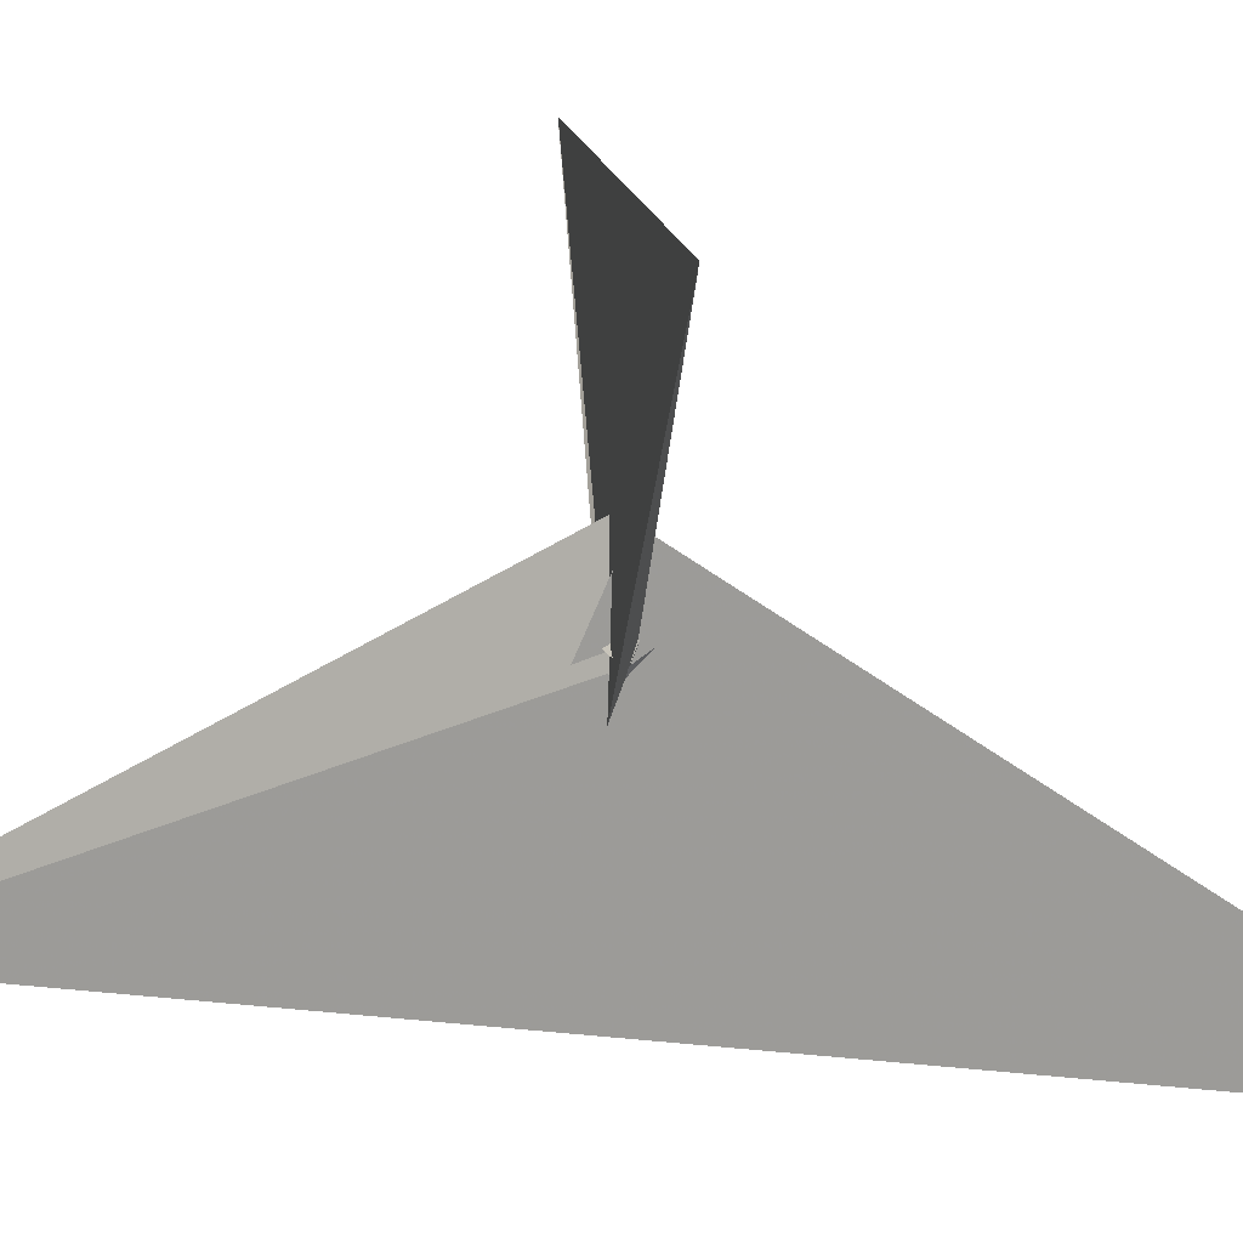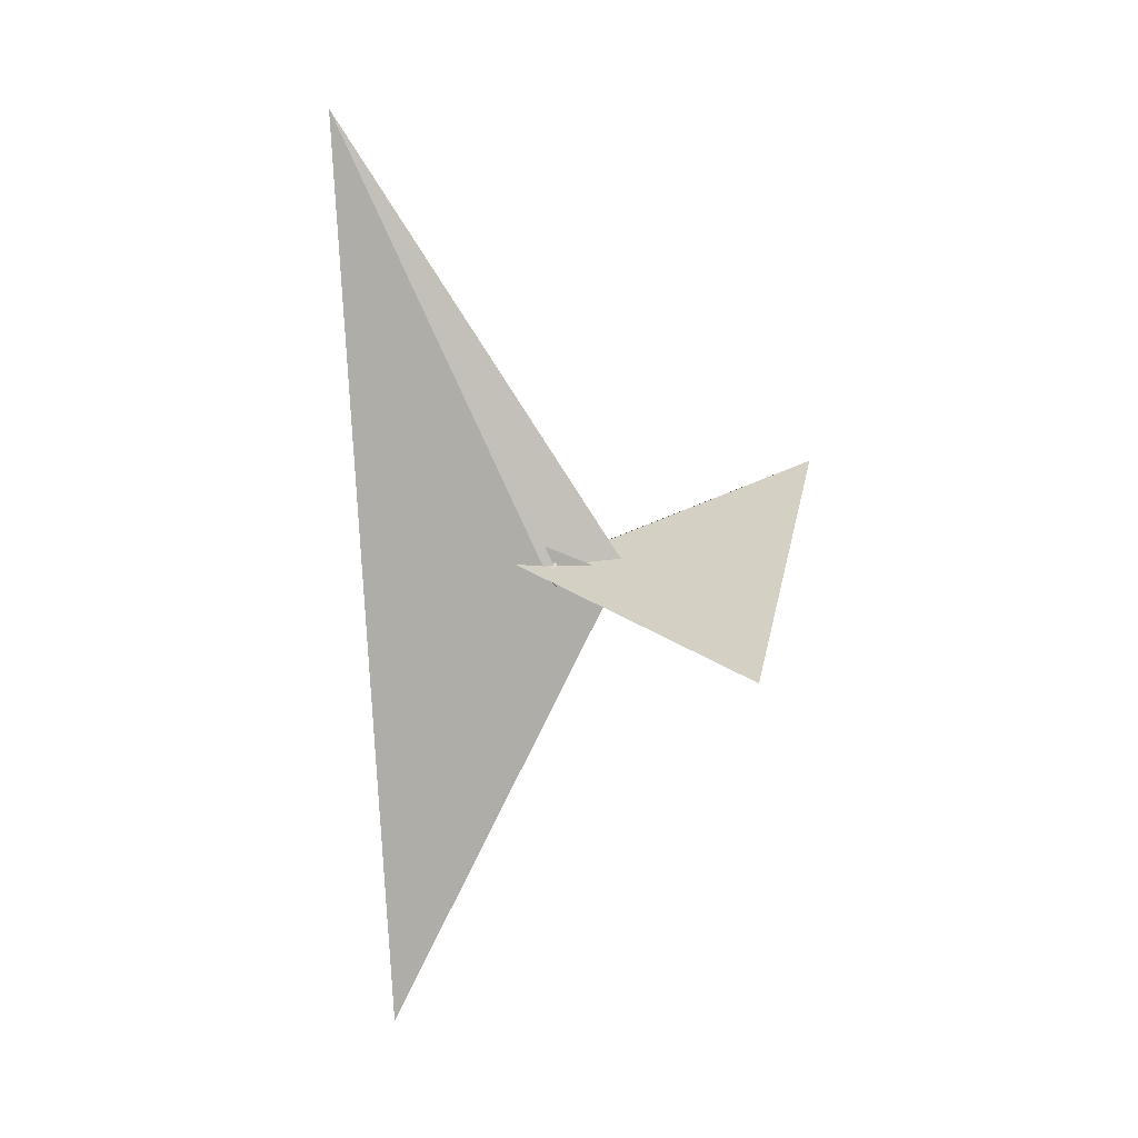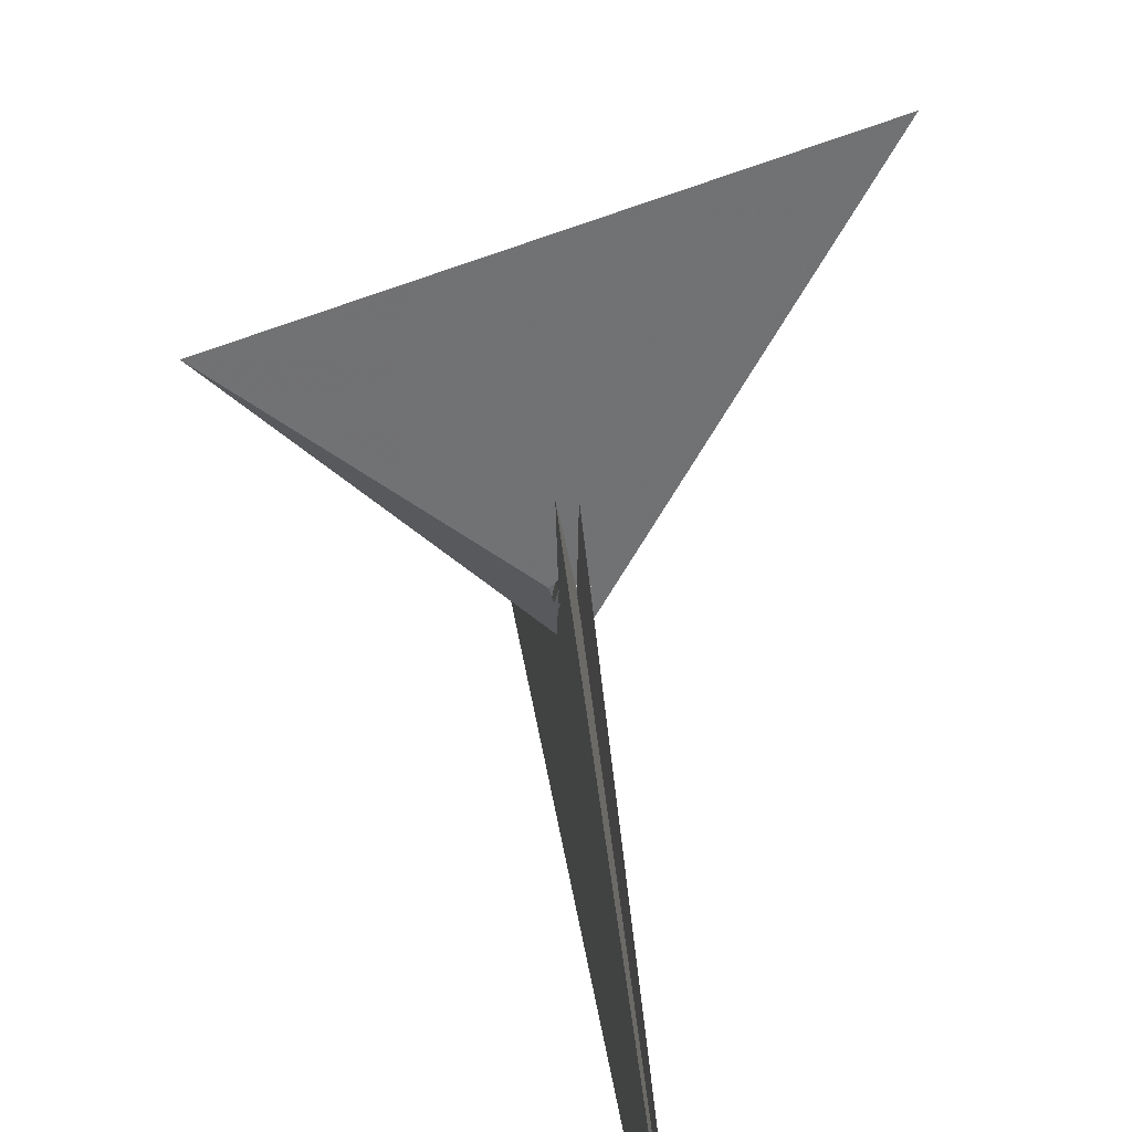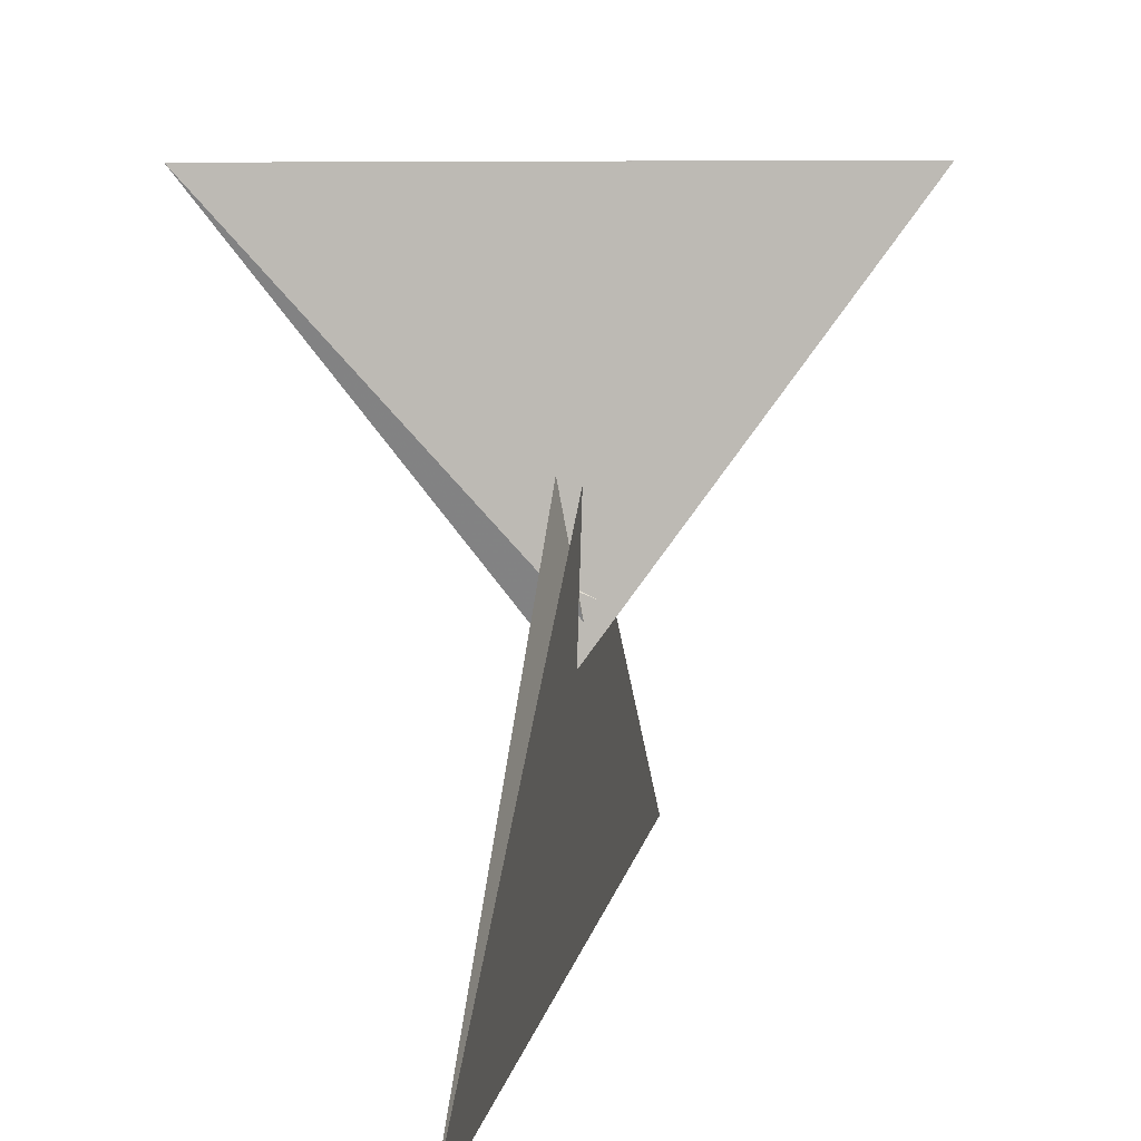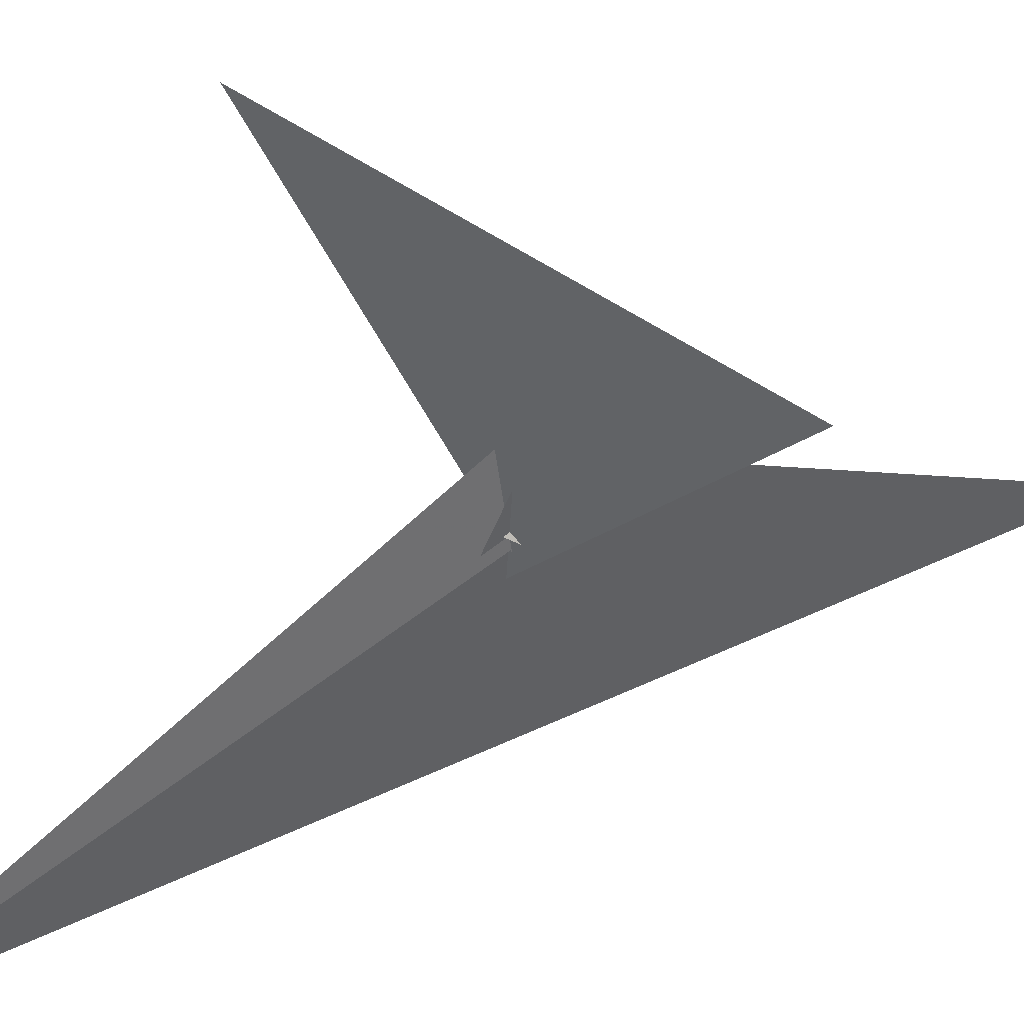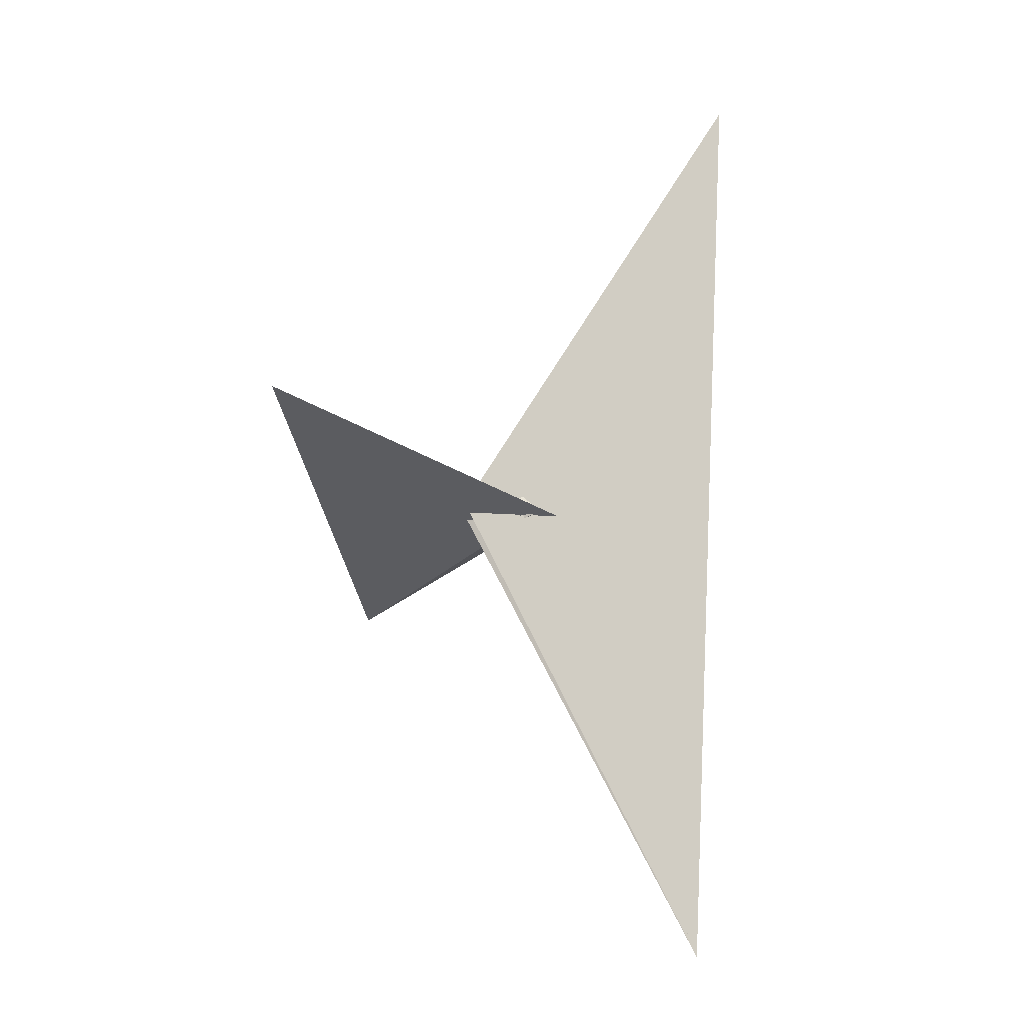
<metadata>
{"format":"obj","ext":"obj","renderer":"f3d","projection":"perspective","resolution":1024,"background":"white","views":[{"elev":15.1,"azim":-62.1,"up":"+Z"},{"elev":-7.2,"azim":-75.5,"up":"+Y"},{"elev":38.9,"azim":5.7,"up":"+Z"},{"elev":6.7,"azim":21.2,"up":"+Z"},{"elev":47.8,"azim":-104.1,"up":"+Z"},{"elev":-0.7,"azim":102.4,"up":"+Y"}]}
</metadata>
<code>
v -5.272 -6.702 -3.66
v -2.176 -11.13 9.613
v 0.8683 -5.591 31.14
v -0.8683 5.591 31.14
v -6.141 7.199 3.448
v -7.91 1.233 -11.41
v -9.856 20.63 -5.529
v -2.345 -8.686 10.77
v -9.857 20.63 -5.533
v 4.409 8.465 62.69
v -104.1 417.9 -184.7
v 6.141 -7.199 3.448
v 7.91 -1.233 -11.41
v 4.173 0.8027 -18.68
v -4.173 -0.8027 -18.68
v -8.522 -12.18 9.163
v -7.316 -12.42 10.39
v 4.578 -0.4499 -15.17
v -159.2 -119.1 214.8
v -5.13 4.598 -33.43
v 2.176 11.13 9.613
v 5.272 6.702 -3.66
v 2.345 8.686 10.77
v 9.856 -20.63 -5.529
v 9.857 -20.63 -5.533
v -4.409 -8.465 62.69
v 104.1 -417.9 -184.7
v -4.578 0.4499 -15.17
v 8.522 12.18 9.163
v 7.316 12.42 10.39
v 5.13 -4.598 -33.43
v 159.2 119.1 214.8
v -12.84 -2.339 1.093
v 3.306 7.546 12.14
v -3.306 -7.546 12.14
v 0.6214 17.63 5.5
v -2.954 -9.062 13.09
v -0.6214 -17.63 5.5
v 4.576 -4.599 -21.25
v -4.576 4.599 -21.25
v 5.287 -4.126 -22.99
v 12.84 2.339 1.093
v 2.954 9.062 13.09
v -5.287 4.126 -22.99
f 1 2 8 3 4 10 11 9 7 5 6
f 1 2 12 13 18 14 15 20 19 17 16
f 3 4 23 21 22 13 12 24 25 27 26
f 5 6 28 15 14 31 32 30 29 22 21
f 5 7 36 34 35 37 17 16 33 23 21
f 1 6 28 38 24 25 41 39 40 33 16
f 2 8 42 29 30 43 34 35 38 24 12
f 7 9 44 40 39 42 29 22 13 18 36
f 3 8 42 39 41 31 32 19 17 37 26
f 10 11 27 25 41 31 14 18 36 34 43
f 4 10 43 30 32 19 20 44 40 33 23
f 9 11 27 26 37 35 38 28 15 20 44

</code>
